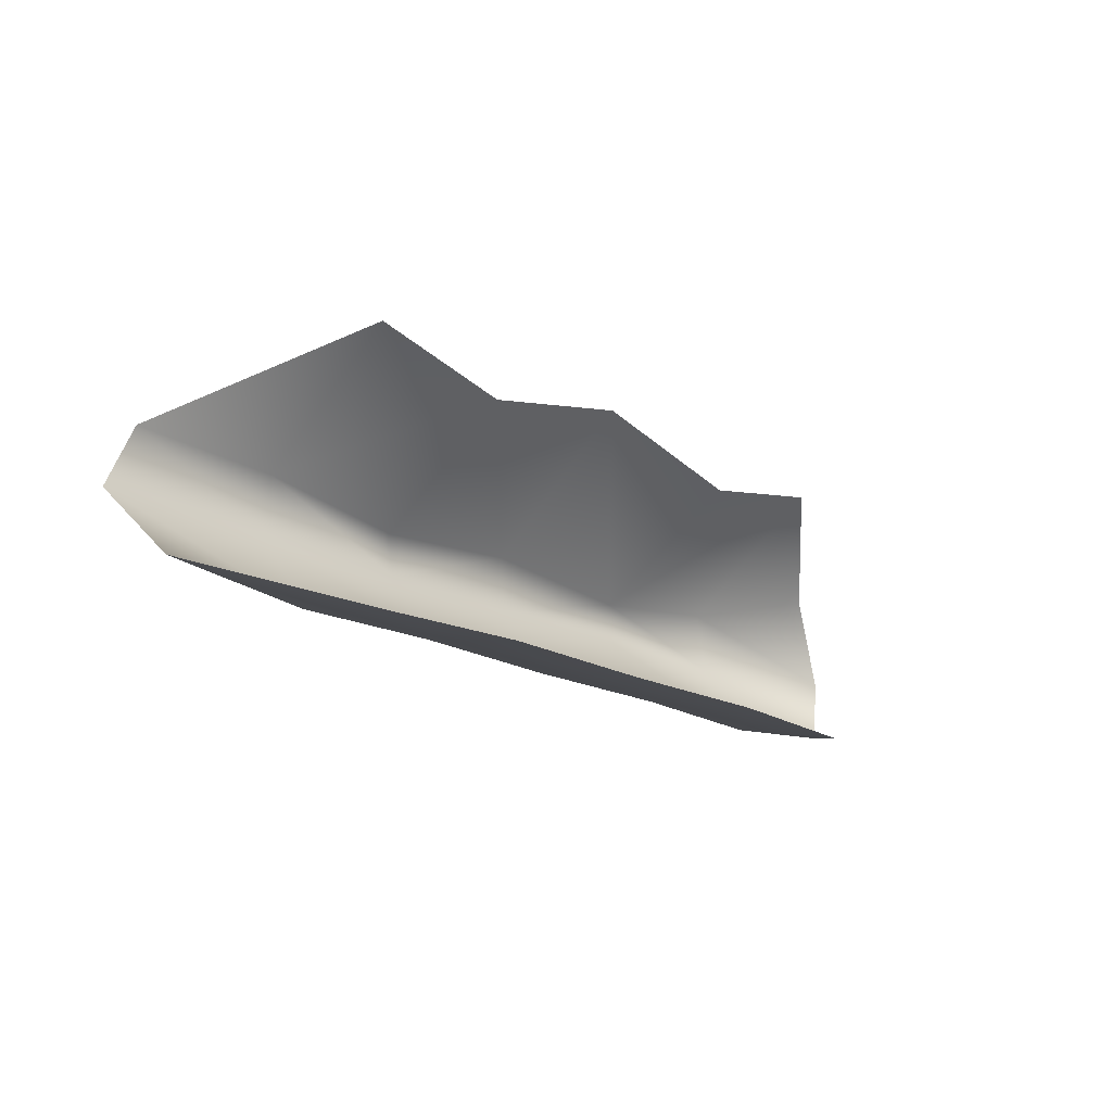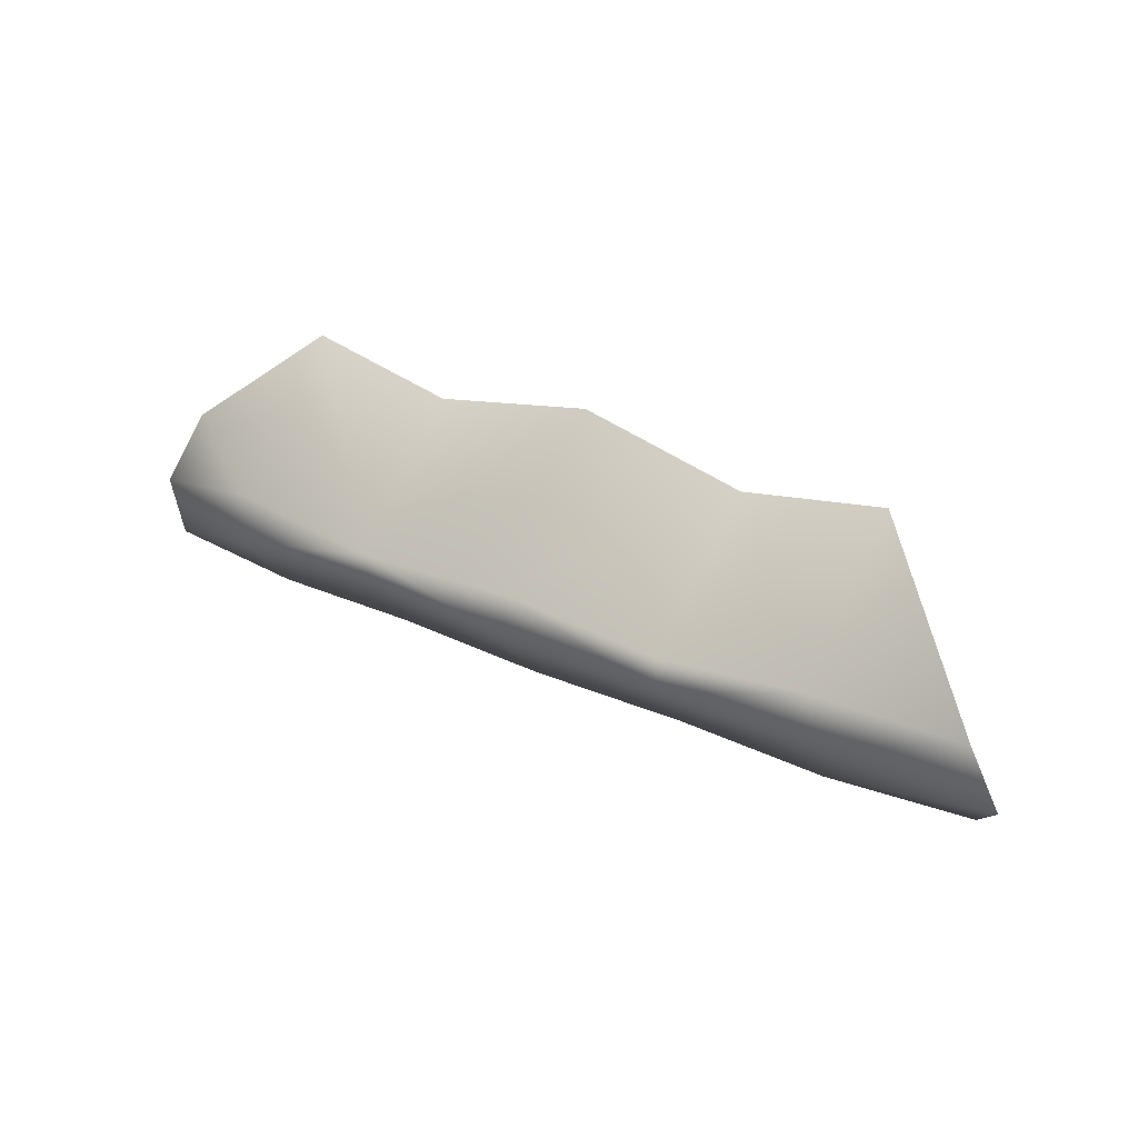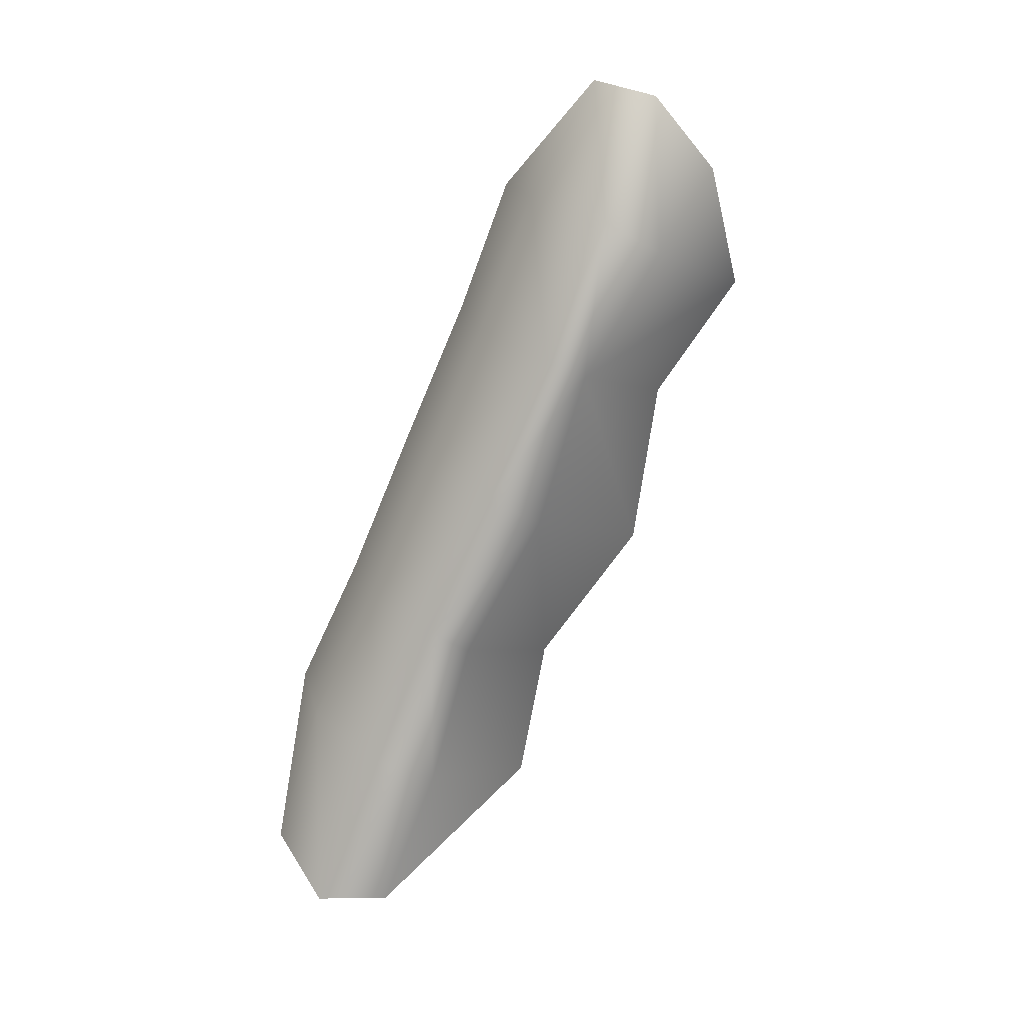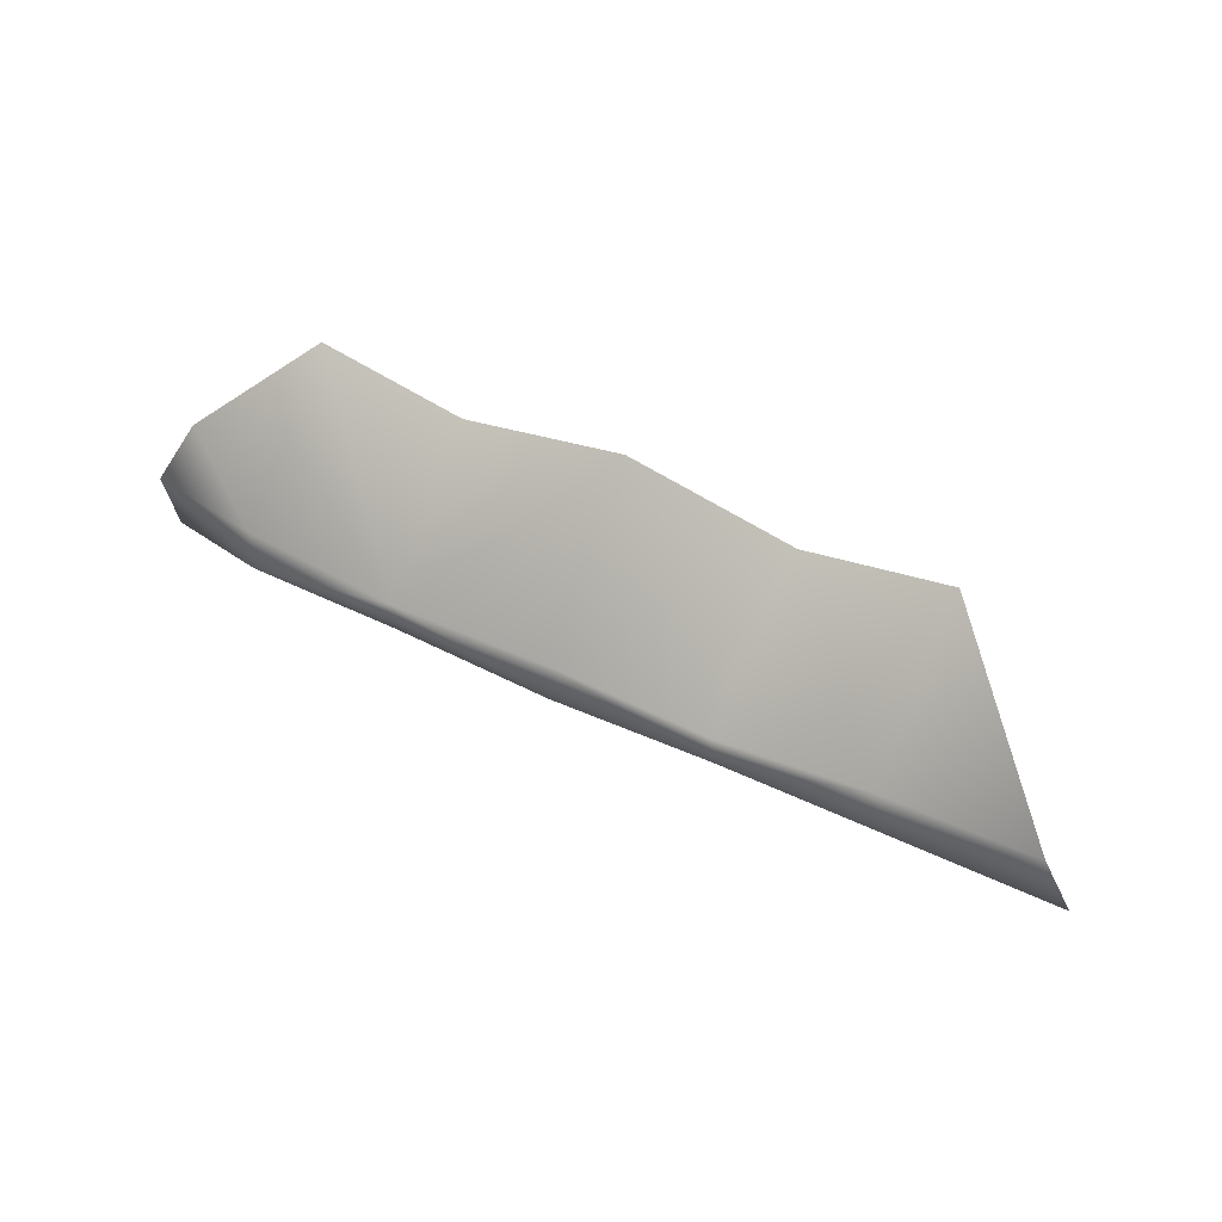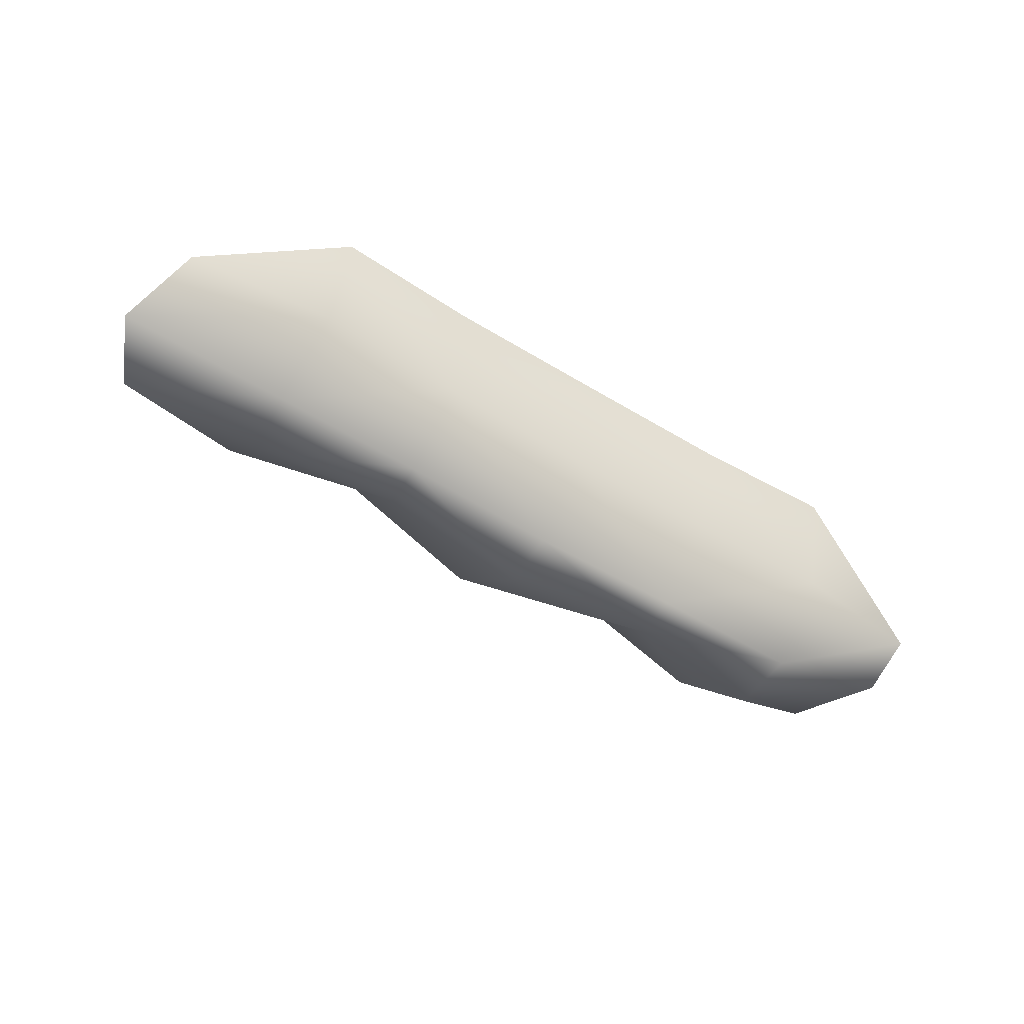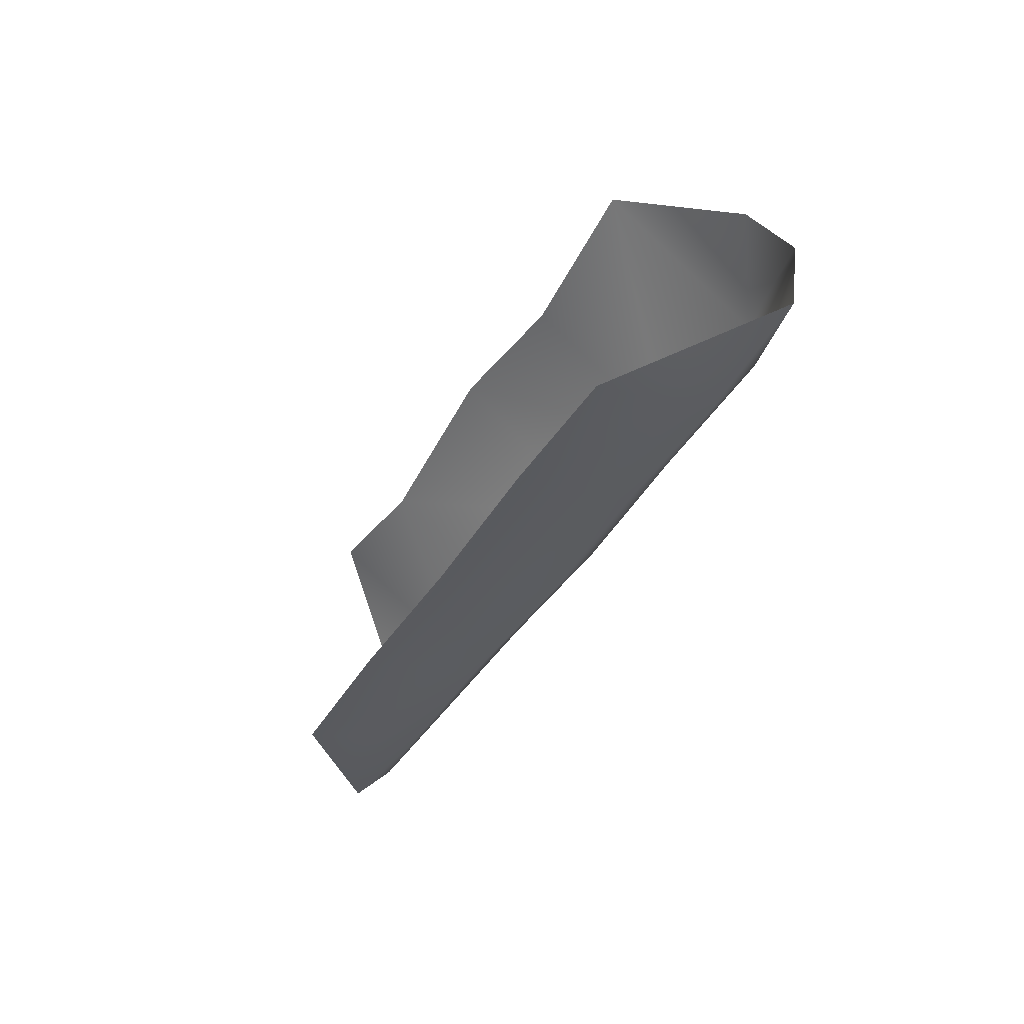
<metadata>
{"format":"obj","ext":"obj","renderer":"f3d","projection":"perspective","resolution":1024,"background":"white","views":[{"elev":-18.8,"azim":133.5,"up":"+Z"},{"elev":36.5,"azim":29.9,"up":"+Z"},{"elev":-78.7,"azim":-112.7,"up":"+Y"},{"elev":54.0,"azim":26.7,"up":"+Z"},{"elev":-58.1,"azim":148.0,"up":"+Y"},{"elev":-41.4,"azim":-118.7,"up":"+Z"}]}
</metadata>
<code>
o D11C_I
v -4.501 17.47 0.5172
v -3.091 17.51 0.3792
v -3.042 18.86 1.217
v -4.501 17.47 0.5172
v -3.042 18.86 1.217
v -4.501 18.84 1.576
v -4.501 17.47 0.5172
v -4.501 17.5 -0.002205
v -3.091 17.55 -0.002205
v -4.501 17.47 0.5172
v -3.091 17.55 -0.002205
v -3.091 17.51 0.3792
v -4.501 17.97 -0.6689
v -5.911 18.02 -0.6682
v -5.959 19.12 -0.9103
v -4.501 17.97 -0.6689
v -5.959 19.12 -0.9103
v -4.501 19.09 -0.9171
v -4.501 17.97 -0.6689
v -4.501 17.5 -0.002205
v -5.911 17.55 -0.002205
v -4.501 17.97 -0.6689
v -5.911 17.55 -0.002205
v -5.911 18.02 -0.6682
v -0.1766 17.56 -0.002205
v -1.713 17.56 -0.002205
v -1.773 18.03 -0.7063
v -0.1766 17.56 -0.002205
v -1.773 18.03 -0.7063
v -0.4552 18.04 -0.5824
v -8.519 18.01 -0.002205
v -7.289 17.56 -0.002205
v -7.229 17.52 0.5546
v -8.519 18.01 -0.002205
v -7.229 17.52 0.5546
v -8.126 18.14 0.7642
v -0.4552 17.53 0.5927
v -1.773 17.52 0.5546
v -1.713 17.56 -0.002205
v -0.4552 17.53 0.5927
v -1.713 17.56 -0.002205
v -0.1766 17.56 -0.002205
v -0.4552 17.53 0.5927
v -1.762 18.87 1.49
v -1.773 17.52 0.5546
v -8.432 18.04 -0.5824
v -7.229 18.03 -0.7063
v -7.289 17.56 -0.002205
v -8.432 18.04 -0.5824
v -7.289 17.56 -0.002205
v -8.519 18.01 -0.002205
v -8.432 18.04 -0.5824
v -7.239 19.12 -0.9638
v -7.229 18.03 -0.7063
v -5.911 17.51 0.3792
v -5.911 17.55 -0.002205
v -4.501 17.5 -0.002205
v -5.911 17.51 0.3792
v -4.501 17.5 -0.002205
v -4.501 17.47 0.5172
v -5.911 17.51 0.3792
v -7.229 17.52 0.5546
v -7.289 17.56 -0.002205
v -5.911 17.51 0.3792
v -7.289 17.56 -0.002205
v -5.911 17.55 -0.002205
v -5.911 17.51 0.3792
v -5.959 18.86 1.217
v -7.239 18.87 1.49
v -5.911 17.51 0.3792
v -7.239 18.87 1.49
v -7.229 17.52 0.5546
v -3.091 18.02 -0.6682
v -3.091 17.55 -0.002205
v -4.501 17.5 -0.002205
v -3.091 18.02 -0.6682
v -4.501 17.5 -0.002205
v -4.501 17.97 -0.6689
v -3.091 18.02 -0.6682
v -1.773 18.03 -0.7063
v -1.713 17.56 -0.002205
v -3.091 18.02 -0.6682
v -1.713 17.56 -0.002205
v -3.091 17.55 -0.002205
v -3.091 18.02 -0.6682
v -3.042 19.12 -0.9103
v -1.762 19.12 -0.9638
v -3.091 18.02 -0.6682
v -1.762 19.12 -0.9638
v -1.773 18.03 -0.7063
v -3.091 17.55 -0.002205
v -1.713 17.56 -0.002205
v -1.773 17.52 0.5546
v -3.091 17.55 -0.002205
v -1.773 17.52 0.5546
v -3.091 17.51 0.3792
v -5.911 17.55 -0.002205
v -7.289 17.56 -0.002205
v -7.229 18.03 -0.7063
v -5.911 17.55 -0.002205
v -7.229 18.03 -0.7063
v -5.911 18.02 -0.6682
v -1.773 18.03 -0.7063
v -1.762 19.12 -0.9638
v -0.4552 18.04 -0.5824
v -1.773 17.52 0.5546
v -1.762 18.87 1.49
v -3.042 18.86 1.217
v -1.773 17.52 0.5546
v -3.042 18.86 1.217
v -3.091 17.51 0.3792
v -7.229 18.03 -0.7063
v -7.239 19.12 -0.9638
v -5.959 19.12 -0.9103
v -7.229 18.03 -0.7063
v -5.959 19.12 -0.9103
v -5.911 18.02 -0.6682
v -7.229 17.52 0.5546
v -7.239 18.87 1.49
v -8.126 18.14 0.7642
v -4.501 18.84 1.576
v -5.959 18.86 1.217
v -5.911 17.51 0.3792
v -4.501 18.84 1.576
v -5.911 17.51 0.3792
v -4.501 17.47 0.5172
v -4.501 19.09 -0.9171
v -3.042 19.12 -0.9103
v -3.091 18.02 -0.6682
v -4.501 19.09 -0.9171
v -3.091 18.02 -0.6682
v -4.501 17.97 -0.6689
f 1 2 3
f 4 5 6
f 7 8 9
f 10 11 12
f 13 14 15
f 16 17 18
f 19 20 21
f 22 23 24
f 25 26 27
f 28 29 30
f 31 32 33
f 34 35 36
f 37 38 39
f 40 41 42
f 43 44 45
f 46 47 48
f 49 50 51
f 52 53 54
f 55 56 57
f 58 59 60
f 61 62 63
f 64 65 66
f 67 68 69
f 70 71 72
f 73 74 75
f 76 77 78
f 79 80 81
f 82 83 84
f 85 86 87
f 88 89 90
f 91 92 93
f 94 95 96
f 97 98 99
f 100 101 102
f 103 104 105
f 106 107 108
f 109 110 111
f 112 113 114
f 115 116 117
f 118 119 120
f 121 122 123
f 124 125 126
f 127 128 129
f 130 131 132

</code>
